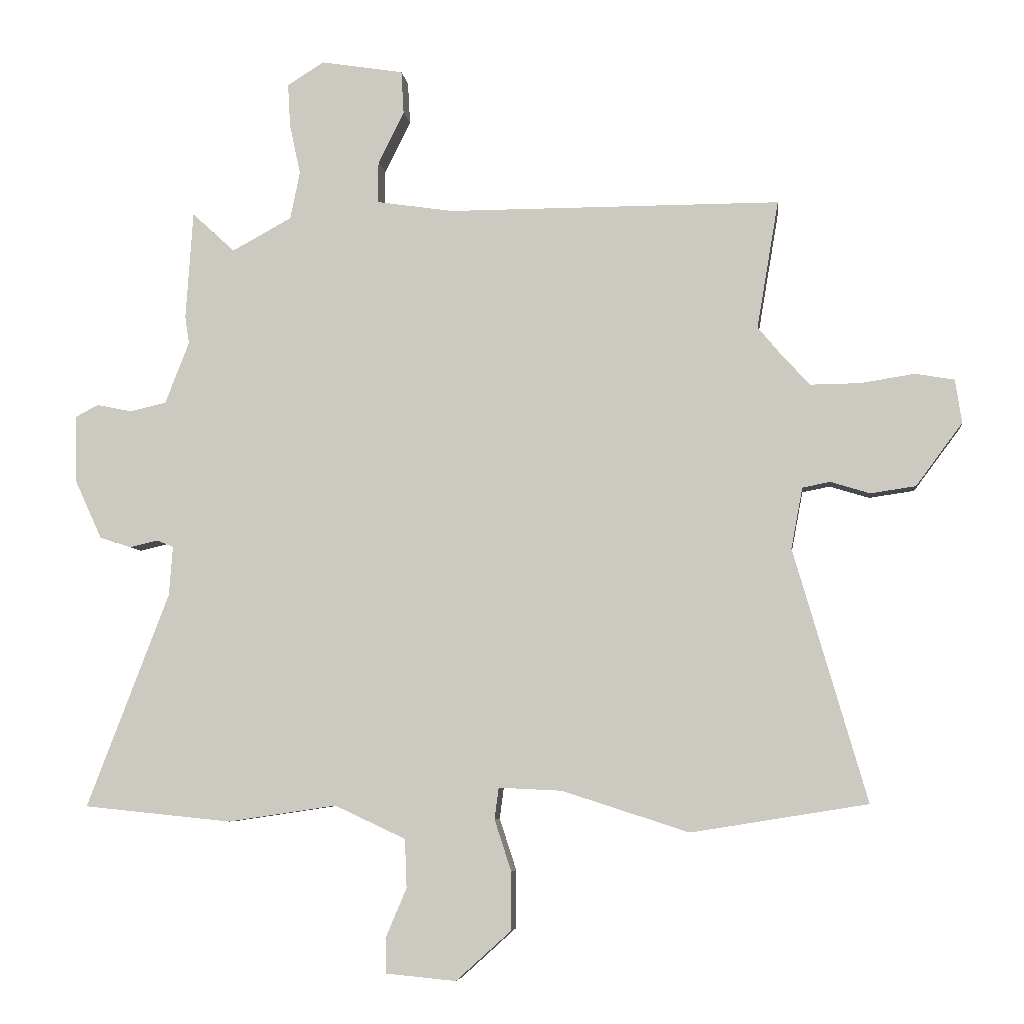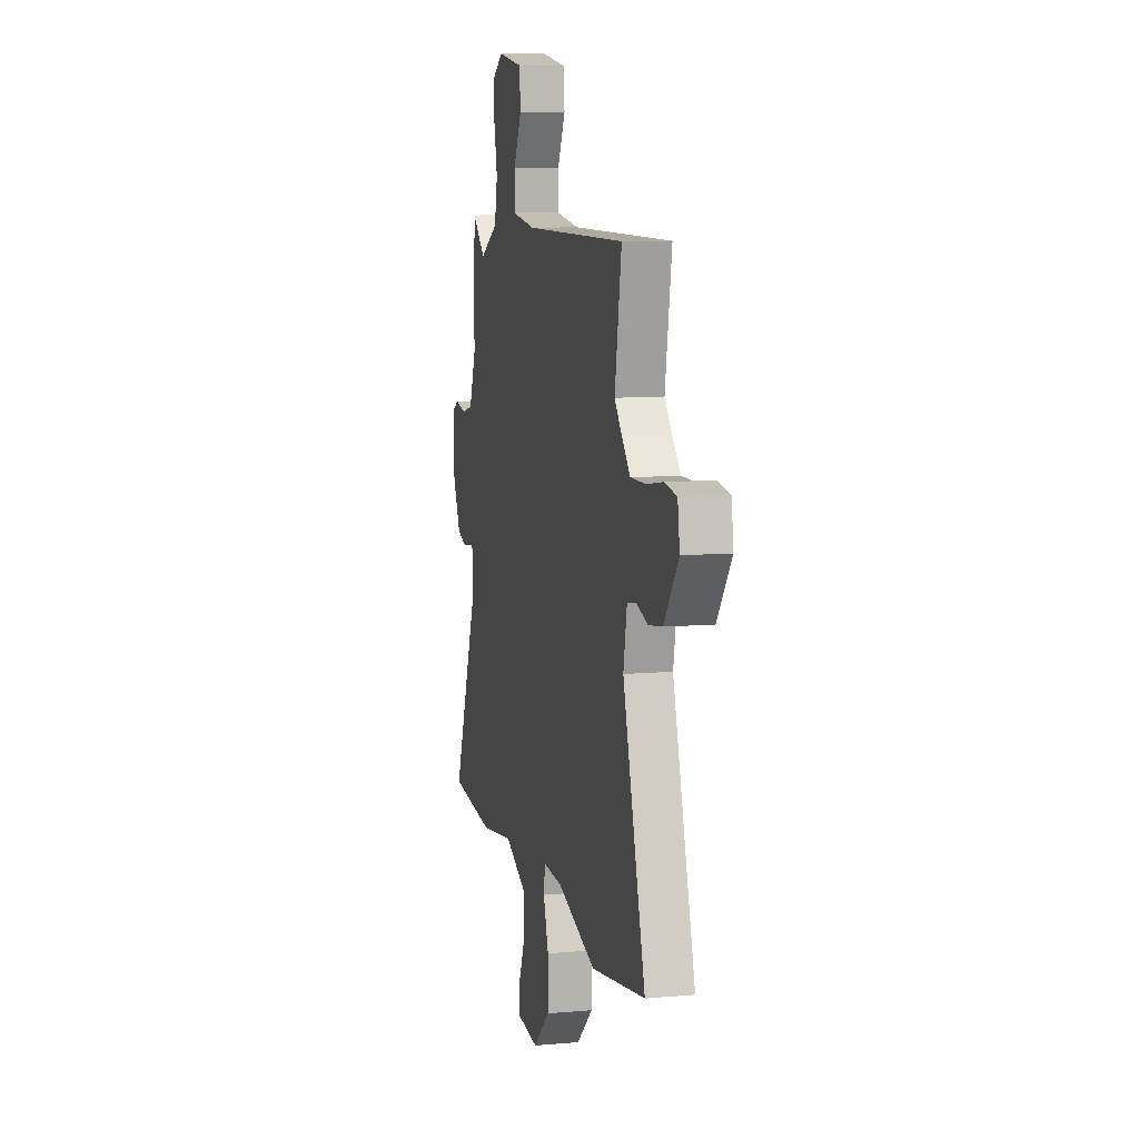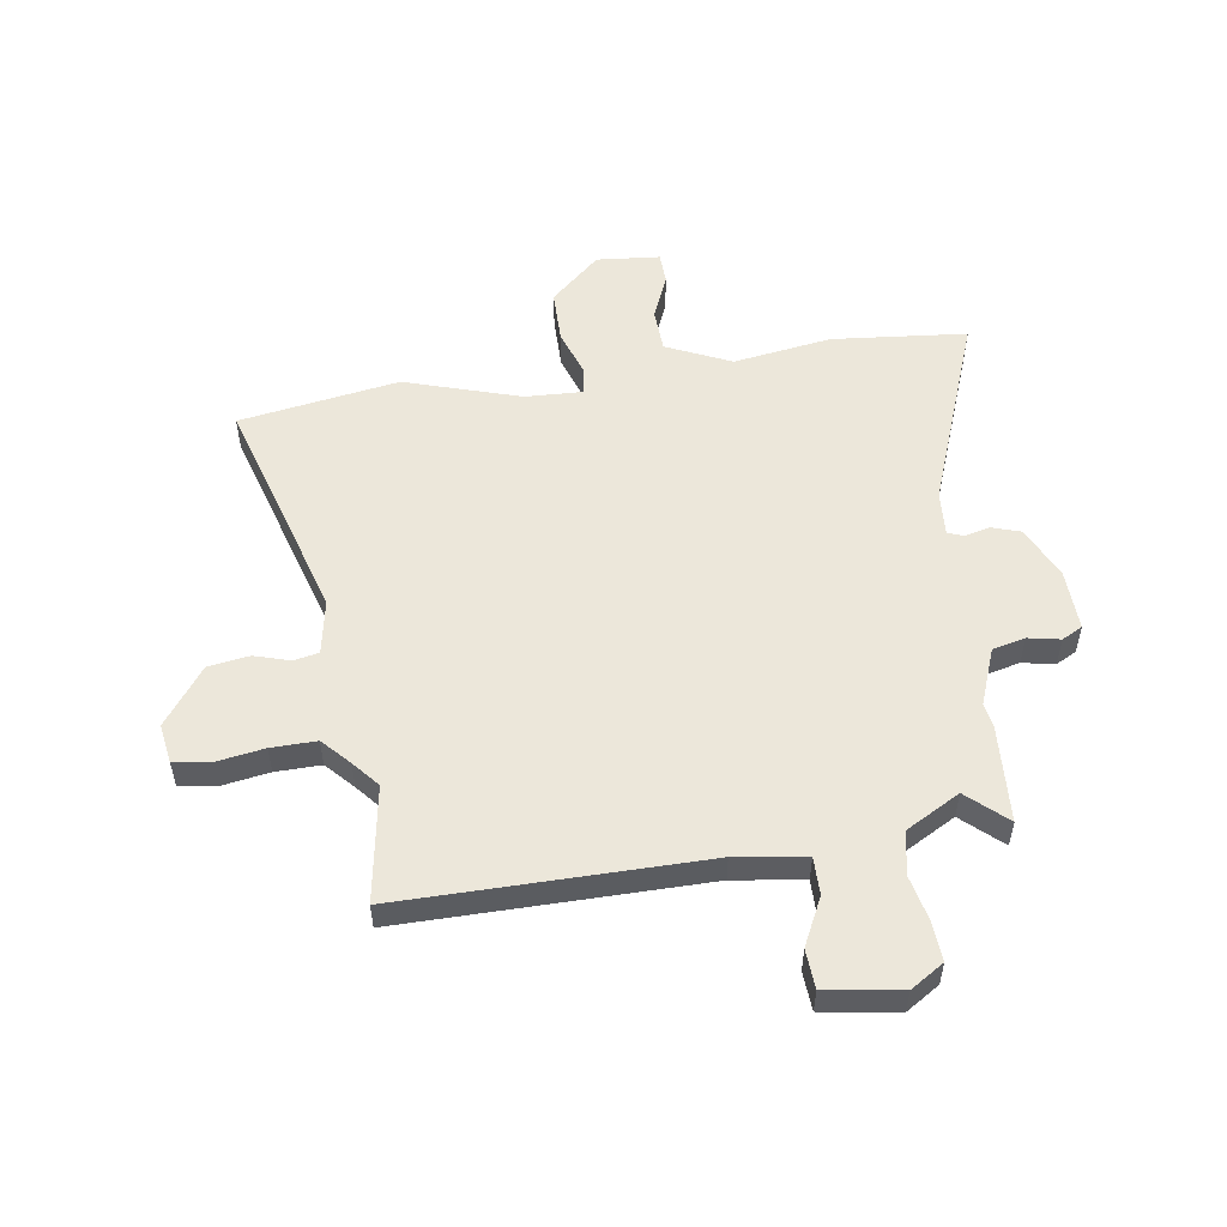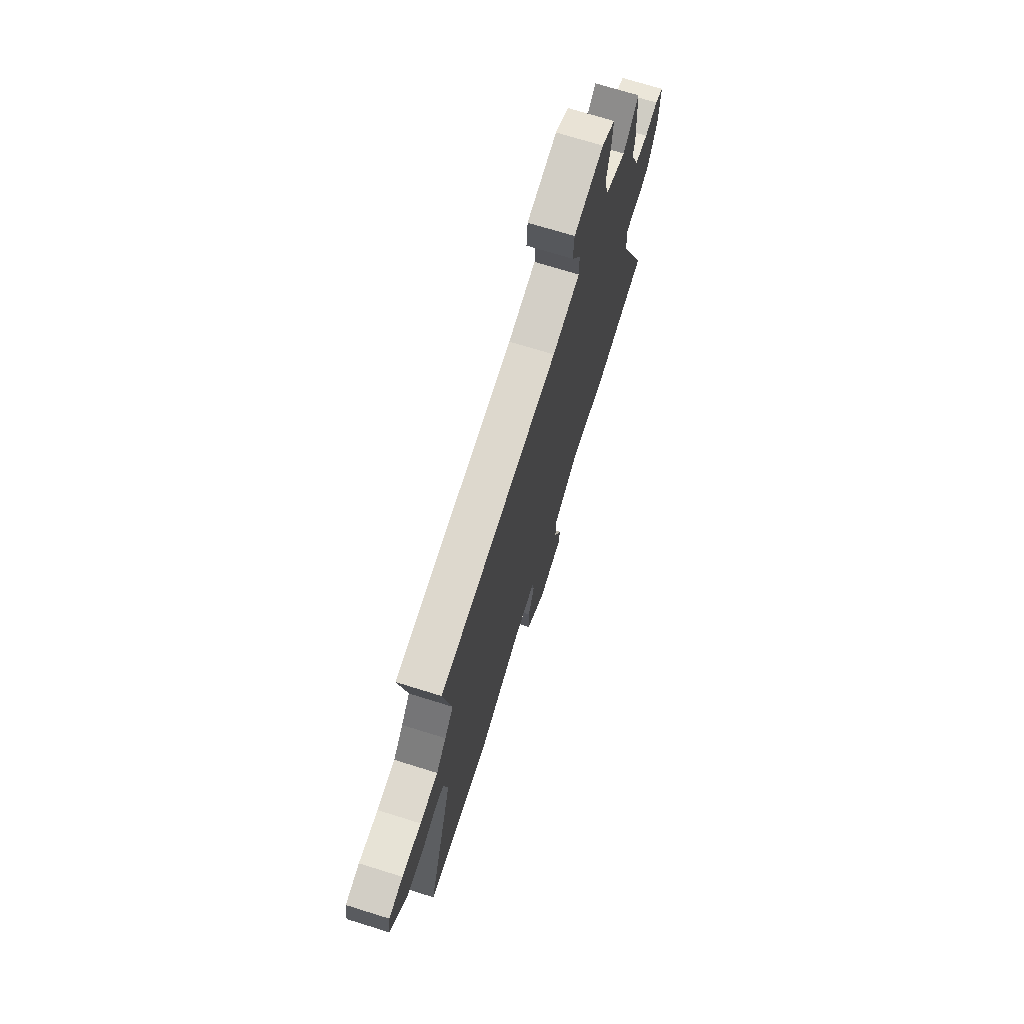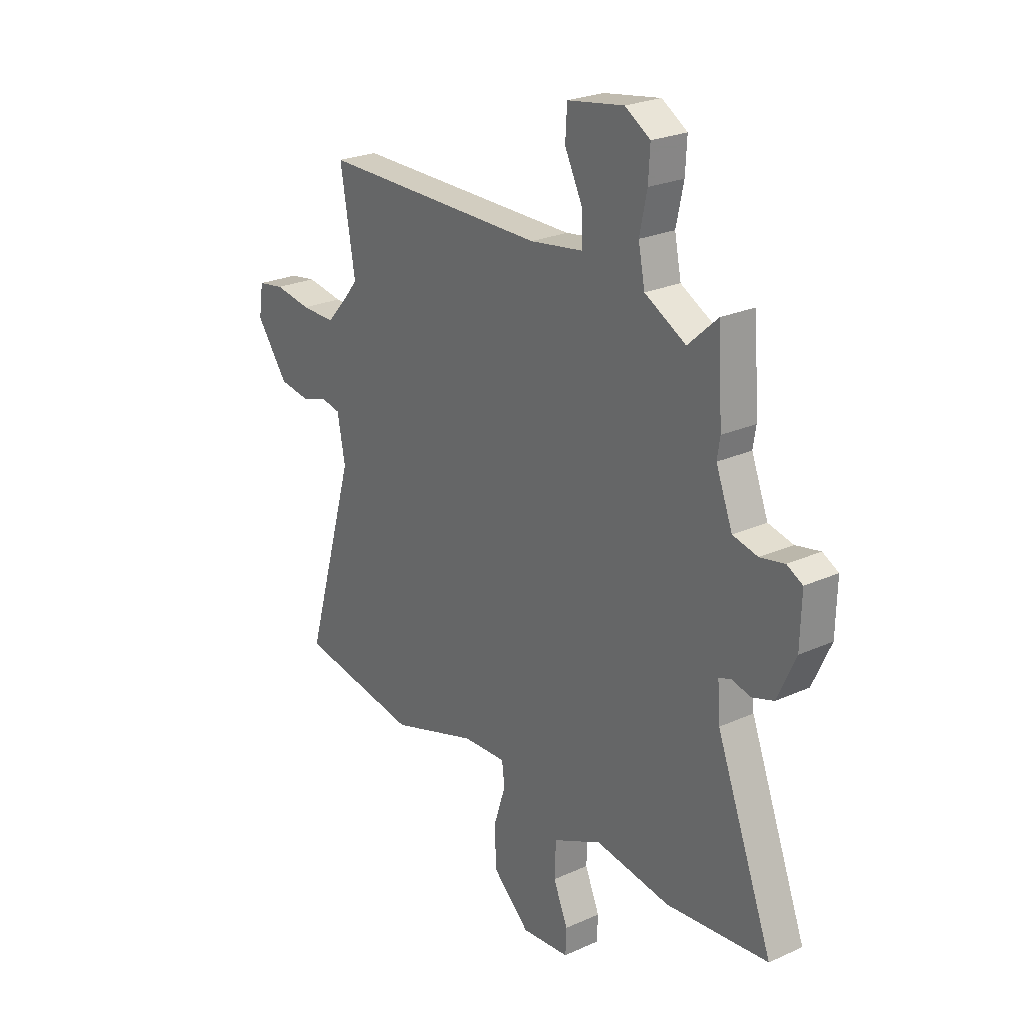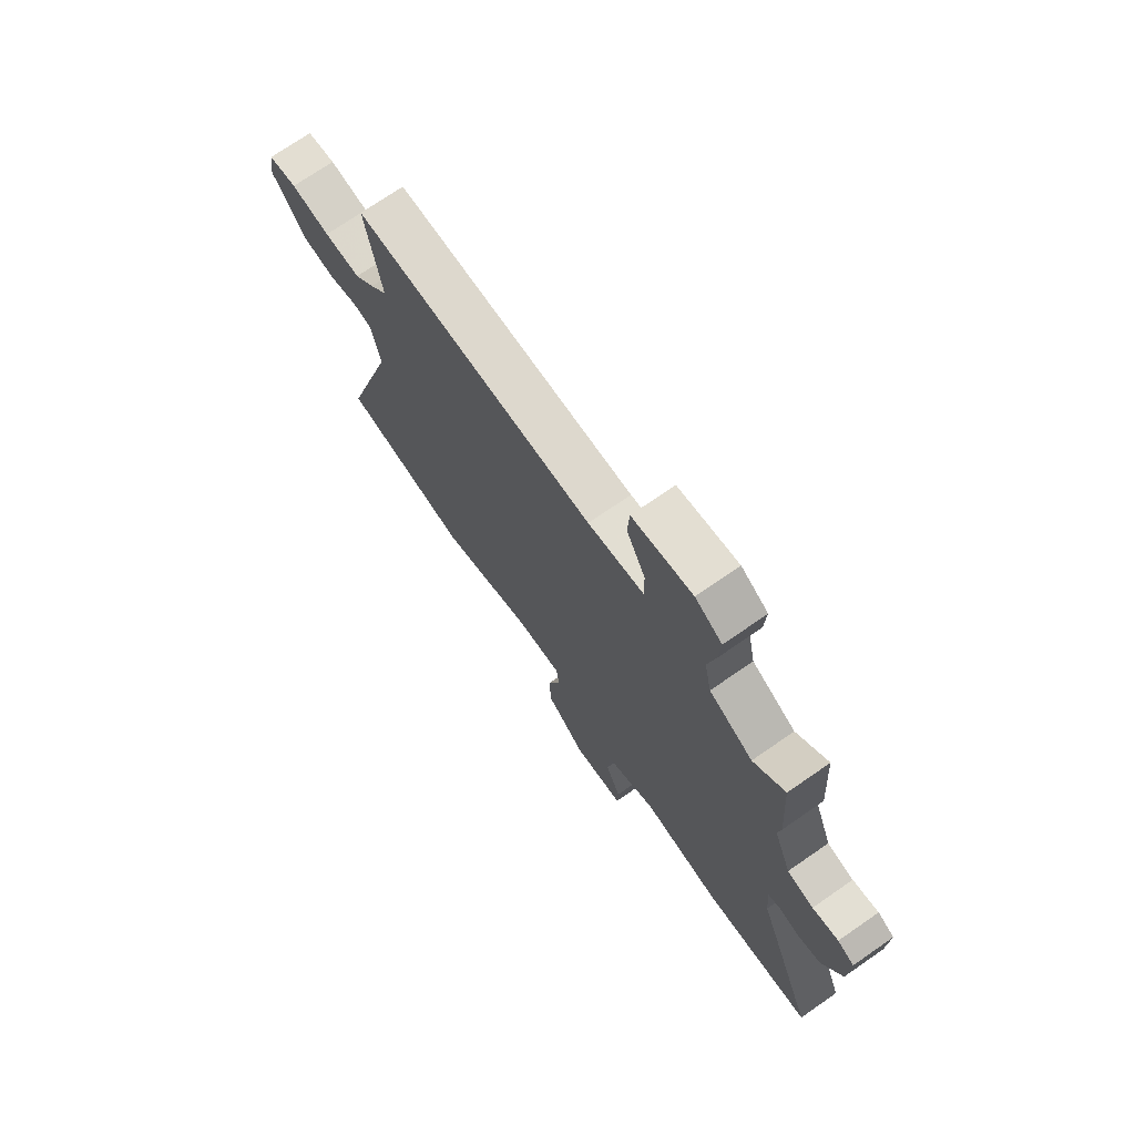
<metadata>
{"format":"obj","ext":"obj","renderer":"f3d","projection":"perspective","resolution":1024,"background":"white","views":[{"elev":-5.9,"azim":-173.2,"up":"+Z"},{"elev":9.0,"azim":-103.2,"up":"+Z"},{"elev":53.4,"azim":-8.8,"up":"+Y"},{"elev":72.2,"azim":-72.7,"up":"+Z"},{"elev":24.6,"azim":53.6,"up":"+Z"},{"elev":72.3,"azim":55.3,"up":"+Z"}]}
</metadata>
<code>
v 0.498 0.07 0.531
v 0.51 0.07 0.352
v 0.503 0.07 0.307
v 0.543 0.07 0.204
v 0.603 0.07 0.19
v 0.662 0.07 0.202
v 0.7 0.07 0.182
v 0.697 0.07 0.069
v 0.653 0.07 -0.027
v 0.601 0.07 -0.044
v 0.554 0.07 -0.033
v 0.526 0.07 -0.044
v 0.532 0.07 -0.126
v 0.669 0.07 -0.483
v 0.423 0.07 -0.508
v 0.242 0.07 -0.481
v 0.124 0.07 -0.536
v 0.121 0.07 -0.617
v 0.156 0.07 -0.699
v 0.154 0.07 -0.757
v 0.038 0.07 -0.768
v -0.053 0.07 -0.686
v -0.054 0.07 -0.589
v -0.026 0.07 -0.503
v -0.033 0.07 -0.451
v -0.138 0.07 -0.456
v -0.349 0.07 -0.524
v -0.642 0.07 -0.477
v -0.52 0.07 -0.058
v -0.539 0.07 0.043
v -0.585 0.07 0.052
v -0.65 0.07 0.032
v -0.725 0.07 0.043
v -0.802 0.07 0.147
v -0.791 0.07 0.219
v -0.726 0.07 0.23
v -0.637 0.07 0.216
v -0.554 0.07 0.215
v -0.508 0.07 0.265
v -0.468 0.07 0.313
v -0.504 0.07 0.525
v 0.048 0.07 0.525
v 0.176 0.07 0.544
v 0.175 0.07 0.613
v 0.132 0.07 0.699
v 0.136 0.07 0.77
v 0.273 0.07 0.792
v 0.334 0.07 0.754
v 0.33 0.07 0.683
v 0.312 0.07 0.599
v 0.328 0.07 0.52
v 0.427 0.07 0.466
v 0.498 0 0.531
v 0.51 0 0.352
v 0.503 0 0.307
v 0.543 0 0.204
v 0.603 0 0.19
v 0.662 0 0.202
v 0.7 0 0.182
v 0.697 0 0.069
v 0.653 0 -0.027
v 0.601 0 -0.044
v 0.554 0 -0.033
v 0.526 0 -0.044
v 0.532 0 -0.126
v 0.669 0 -0.483
v 0.423 0 -0.508
v 0.242 0 -0.481
v 0.124 0 -0.536
v 0.121 0 -0.617
v 0.156 0 -0.699
v 0.154 0 -0.757
v 0.038 0 -0.768
v -0.053 0 -0.686
v -0.054 0 -0.589
v -0.026 0 -0.503
v -0.033 0 -0.451
v -0.138 0 -0.456
v -0.349 0 -0.524
v -0.642 0 -0.477
v -0.52 0 -0.058
v -0.539 0 0.043
v -0.585 0 0.052
v -0.65 0 0.032
v -0.725 0 0.043
v -0.802 0 0.147
v -0.791 0 0.219
v -0.726 0 0.23
v -0.637 0 0.216
v -0.554 0 0.215
v -0.508 0 0.265
v -0.468 0 0.313
v -0.504 0 0.525
v 0.048 0 0.525
v 0.176 0 0.544
v 0.175 0 0.613
v 0.132 0 0.699
v 0.136 0 0.77
v 0.273 0 0.792
v 0.334 0 0.754
v 0.33 0 0.683
v 0.312 0 0.599
v 0.328 0 0.52
v 0.427 0 0.466
f 48 49 50
f 47 48 50
f 46 47 50
f 45 46 50
f 44 45 50
f 43 44 50 51
f 42 43 51 52
f 40 41 42 52
f 35 36 37
f 34 35 37
f 33 34 37
f 32 33 37
f 31 32 37
f 30 31 37 38
f 29 30 38 39
f 26 27 28 29
f 39 40 52
f 29 39 52
f 26 29 52
f 25 26 52
f 22 23 24
f 21 22 24
f 20 21 24
f 19 20 24
f 18 19 24
f 13 14 15 16
f 12 13 16 17
f 9 10 11
f 8 9 11
f 7 8 11
f 6 7 11
f 5 6 11
f 4 5 11 12
f 3 4 12 17
f 1 2 3 17
f 25 52 1 17
f 17 18 24 25
f 102 101 100
f 102 100 99
f 102 99 98
f 102 98 97
f 102 97 96
f 103 102 96 95
f 104 103 95 94
f 104 94 93 92
f 89 88 87
f 89 87 86
f 89 86 85
f 89 85 84
f 89 84 83
f 90 89 83 82
f 91 90 82 81
f 81 80 79 78
f 104 92 91
f 104 91 81
f 104 81 78
f 104 78 77
f 76 75 74
f 76 74 73
f 76 73 72
f 76 72 71
f 76 71 70
f 68 67 66 65
f 69 68 65 64
f 63 62 61
f 63 61 60
f 63 60 59
f 63 59 58
f 63 58 57
f 64 63 57 56
f 69 64 56 55
f 69 55 54 53
f 69 53 104 77
f 77 76 70 69
f 1 53 54 2
f 2 54 55 3
f 3 55 56 4
f 4 56 57 5
f 5 57 58 6
f 6 58 59 7
f 7 59 60 8
f 8 60 61 9
f 9 61 62 10
f 10 62 63 11
f 11 63 64 12
f 12 64 65 13
f 13 65 66 14
f 14 66 67 15
f 15 67 68 16
f 16 68 69 17
f 17 69 70 18
f 18 70 71 19
f 19 71 72 20
f 20 72 73 21
f 21 73 74 22
f 22 74 75 23
f 23 75 76 24
f 24 76 77 25
f 25 77 78 26
f 26 78 79 27
f 27 79 80 28
f 28 80 81 29
f 29 81 82 30
f 30 82 83 31
f 31 83 84 32
f 32 84 85 33
f 33 85 86 34
f 34 86 87 35
f 35 87 88 36
f 36 88 89 37
f 37 89 90 38
f 38 90 91 39
f 39 91 92 40
f 40 92 93 41
f 41 93 94 42
f 42 94 95 43
f 43 95 96 44
f 44 96 97 45
f 45 97 98 46
f 46 98 99 47
f 47 99 100 48
f 48 100 101 49
f 49 101 102 50
f 50 102 103 51
f 51 103 104 52
f 52 104 53 1

</code>
